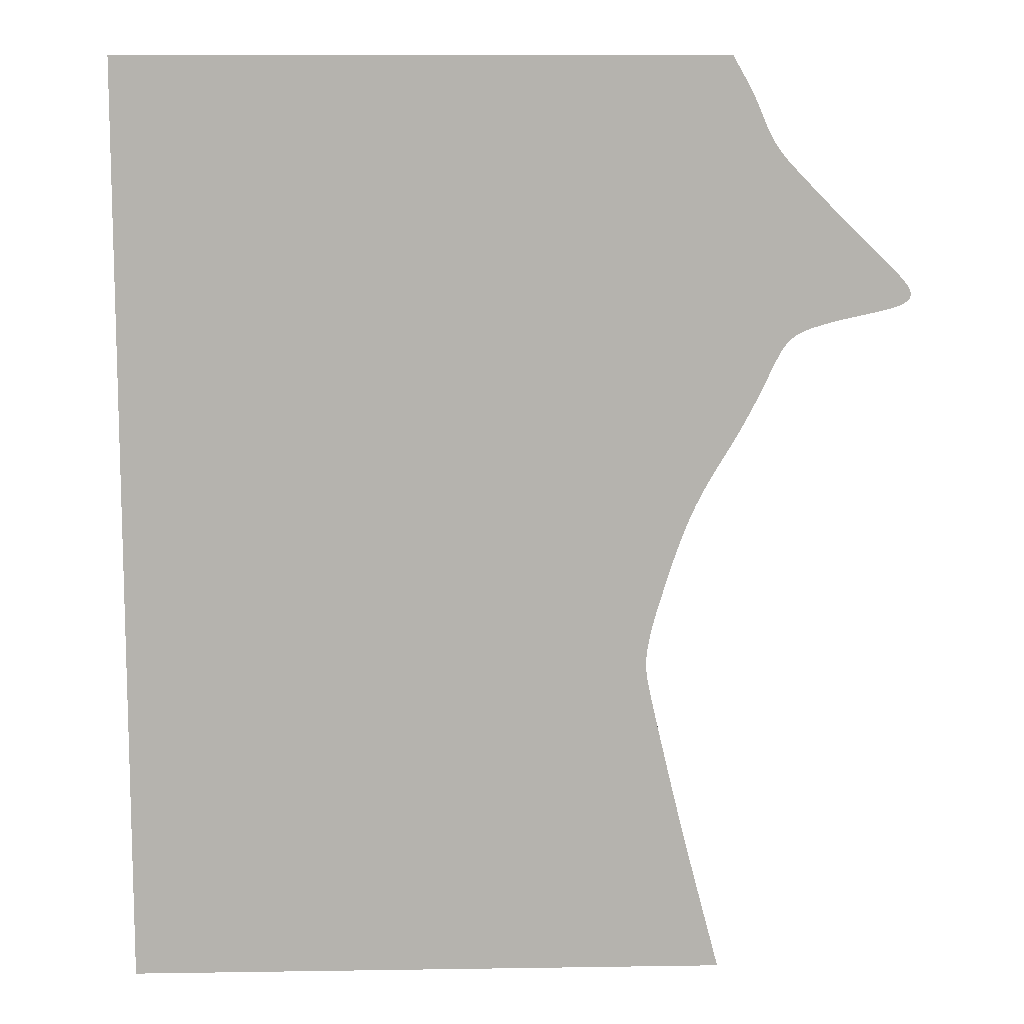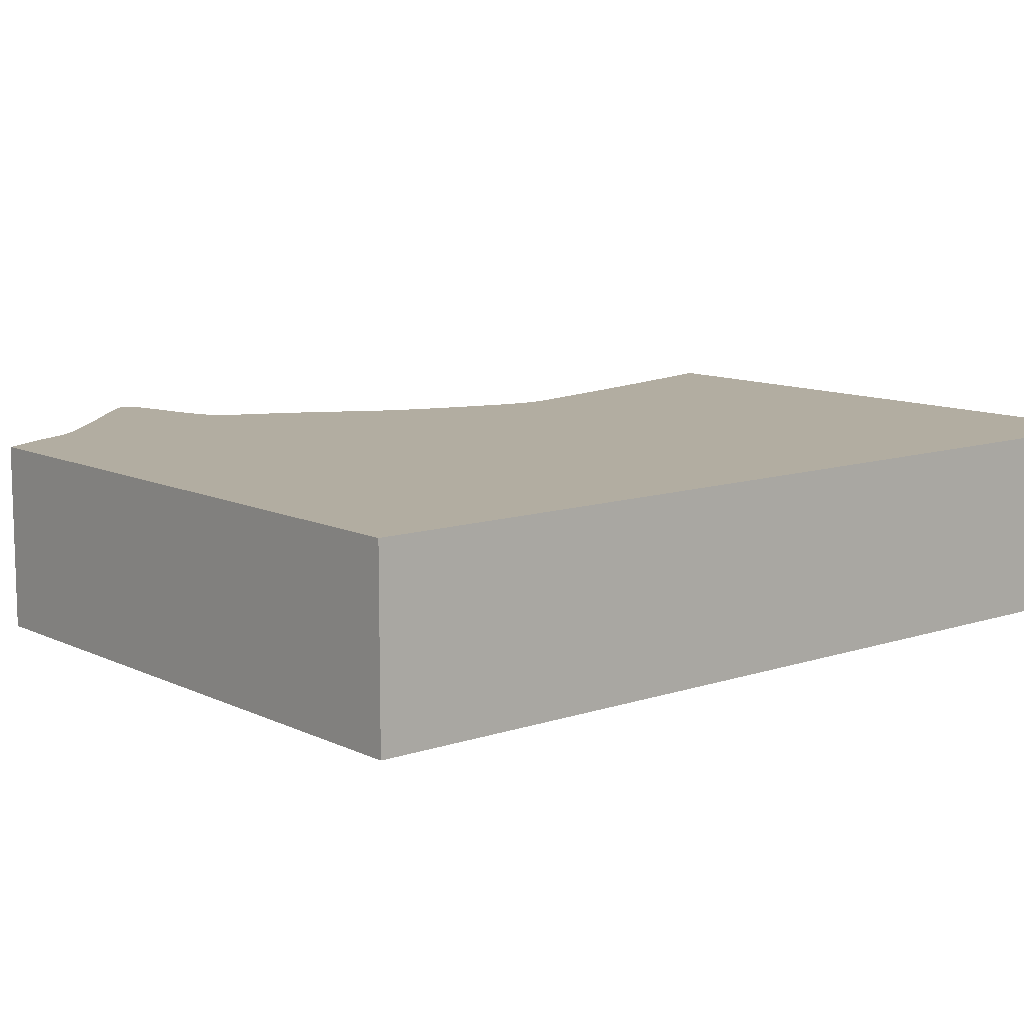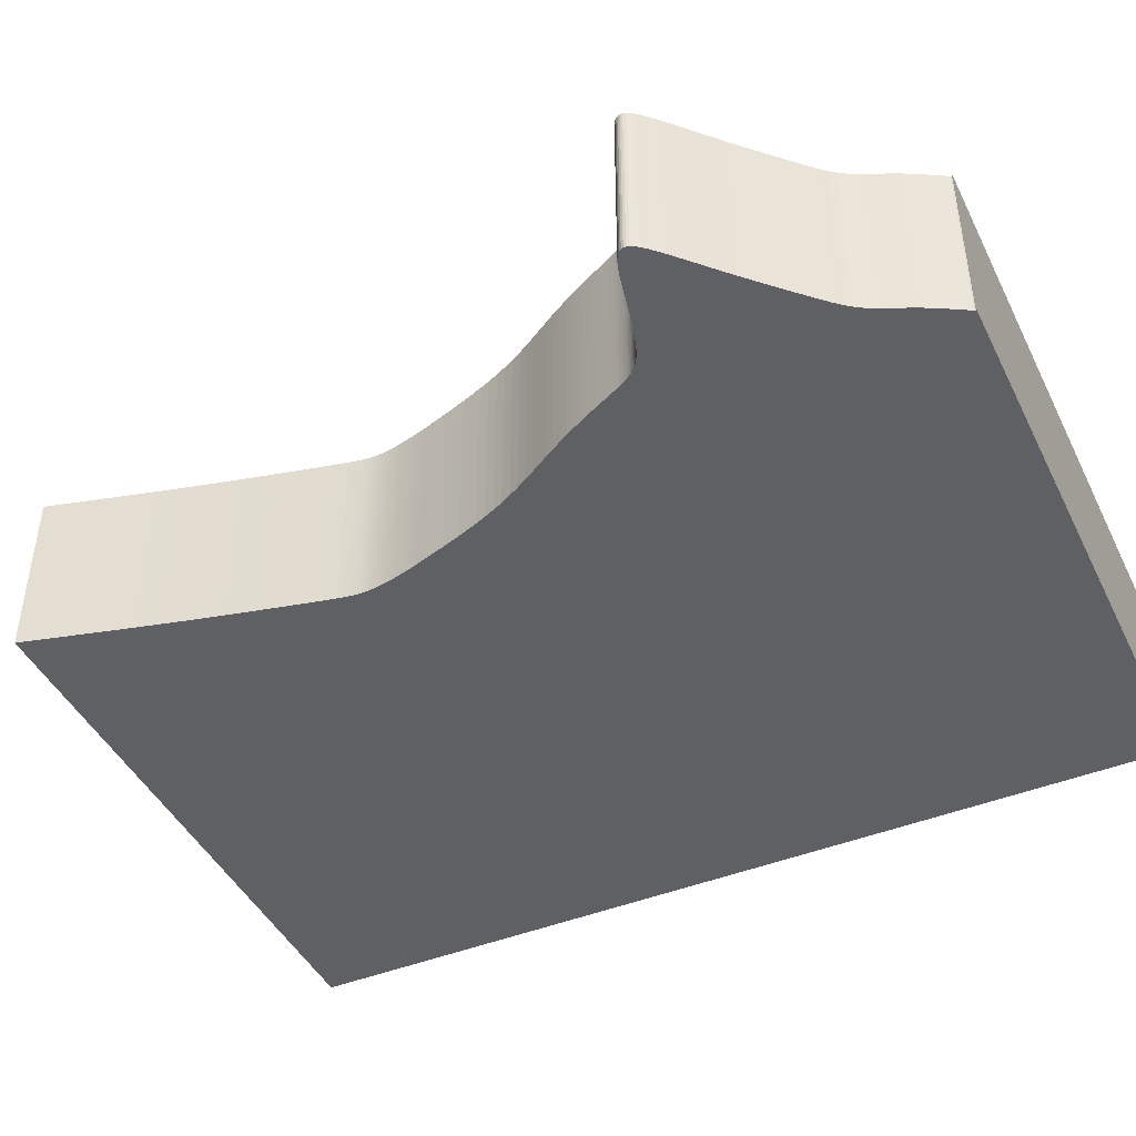
<metadata>
{"format":"obj","ext":"obj","renderer":"f3d","projection":"perspective","resolution":1024,"background":"white","views":[{"elev":10.3,"azim":-2.2,"up":"+Y"},{"elev":10.5,"azim":-130.0,"up":"+Z"},{"elev":-44.6,"azim":115.1,"up":"+Z"}]}
</metadata>
<code>
v 0.01817 0.0004721 0
v 0.01823 0.0002583 0
v 0.01838 -4.572e-05 0
v 0.0186 -0.0004315 0
v 0.01887 -0.0008909 0
v 0.01917 -0.001423 0
v 0.01952 -0.002027 0
v 0.0199 -0.002702 0
v 0.02032 -0.003445 0
v 0.02075 -0.004235 0
v 0.02119 -0.005052 0
v 0.0216 -0.005874 0
v 0.022 -0.006686 0
v 0.02236 -0.007477 0
v 0.02269 -0.008237 0
v 0.023 -0.008961 0
v 0.02328 -0.009649 0
v 0.02356 -0.0103 0
v 0.02384 -0.01092 0
v 0.02412 -0.0115 0
v 0.0244 -0.01206 0
v 0.02469 -0.01259 0
v 0.02498 -0.0131 0
v 0.02529 -0.0136 0
v 0.02561 -0.01408 0
v 0.02595 -0.01455 0
v 0.0263 -0.01502 0
v 0.02668 -0.01549 0
v 0.0271 -0.01598 0
v 0.02758 -0.01652 0
v 0.02814 -0.01712 0
v 0.02881 -0.01782 0
v 0.02961 -0.01865 0
v 0.03056 -0.01963 0
v 0.03168 -0.02077 0
v 0.03295 -0.02207 0
v 0.03436 -0.02348 0
v 0.03586 -0.02498 0
v 0.03743 -0.02653 0
v 0.03902 -0.02807 0
v 0.04058 -0.02956 0
v 0.04207 -0.03098 0
v 0.04344 -0.03229 0
v 0.04466 -0.03347 0
v 0.04568 -0.0345 0
v 0.0465 -0.03538 0
v 0.04712 -0.03613 0
v 0.04757 -0.03676 0
v 0.04786 -0.03729 0
v 0.048 -0.03776 0
v 0.04801 -0.03817 0
v 0.04791 -0.03854 0
v 0.0477 -0.03887 0
v 0.04737 -0.03919 0
v 0.04694 -0.03947 0
v 0.04642 -0.03974 0
v 0.0458 -0.03998 0
v 0.0451 -0.04022 0
v 0.04431 -0.04044 0
v 0.04343 -0.04067 0
v 0.04248 -0.04089 0
v 0.04146 -0.04111 0
v 0.04041 -0.04133 0
v 0.03937 -0.04156 0
v 0.03834 -0.04179 0
v 0.03734 -0.04201 0
v 0.03638 -0.04224 0
v 0.03547 -0.04246 0
v 0.03461 -0.04268 0
v 0.03381 -0.0429 0
v 0.03307 -0.04312 0
v 0.03238 -0.04334 0
v 0.03175 -0.04355 0
v 0.03116 -0.04376 0
v 0.03062 -0.04398 0
v 0.03013 -0.04421 0
v 0.02967 -0.04444 0
v 0.02925 -0.0447 0
v 0.02885 -0.04497 0
v 0.02849 -0.04526 0
v 0.02814 -0.04558 0
v 0.02781 -0.04594 0
v 0.0275 -0.04633 0
v 0.02719 -0.04676 0
v 0.02688 -0.04725 0
v 0.02657 -0.04779 0
v 0.02625 -0.04838 0
v 0.02592 -0.04904 0
v 0.02556 -0.04976 0
v 0.02519 -0.05055 0
v 0.02479 -0.05141 0
v 0.02435 -0.05234 0
v 0.02388 -0.05334 0
v 0.02337 -0.05441 0
v 0.02281 -0.05555 0
v 0.0222 -0.05674 0
v 0.02155 -0.058 0
v 0.02085 -0.05931 0
v 0.02009 -0.06068 0
v 0.01928 -0.06209 0
v 0.01841 -0.06355 0
v 0.01751 -0.06505 0
v 0.01657 -0.06659 0
v 0.01564 -0.06818 0
v 0.01471 -0.06981 0
v 0.01381 -0.07149 0
v 0.01296 -0.07322 0
v 0.01216 -0.07499 0
v 0.01142 -0.07678 0
v 0.01074 -0.07857 0
v 0.01011 -0.08032 0
v 0.009522 -0.08201 0
v 0.008982 -0.08363 0
v 0.008484 -0.08519 0
v 0.008026 -0.08667 0
v 0.007607 -0.08807 0
v 0.007197 -0.08938 0
v 0.006824 -0.09062 0
v 0.006492 -0.09179 0
v 0.006199 -0.09288 0
v 0.005942 -0.0939 0
v 0.00572 -0.09485 0
v 0.00553 -0.09574 0
v 0.005371 -0.09656 0
v 0.005241 -0.09733 0
v 0.005139 -0.09806 0
v 0.005066 -0.09875 0
v 0.005019 -0.09938 0
v 0.005 -0.1 0
v 0.005009 -0.1006 0
v 0.005048 -0.1013 0
v 0.005121 -0.1019 0
v 0.005228 -0.1027 0
v 0.005373 -0.1035 0
v 0.005559 -0.1045 0
v 0.00579 -0.1055 0
v 0.006068 -0.1068 0
v 0.006398 -0.1082 0
v 0.006783 -0.1099 0
v 0.007227 -0.1118 0
v 0.007737 -0.114 0
v 0.008311 -0.1164 0
v 0.008955 -0.1191 0
v 0.009666 -0.1221 0
v 0.01044 -0.1253 0
v 0.01126 -0.1286 0
v 0.01213 -0.132 0
v 0.01302 -0.1355 0
v 0.01392 -0.1389 0
v 0.01481 -0.1423 0
v 0.01567 -0.1456 0
v 0.01648 -0.1486 0
v 0.01721 -0.1514 0
v 0.01787 -0.1539 0
v -0.08213 -0.1539 0
v -0.08213 0.0005911 0
v 0.01823 0.0005911 0
v 0.01817 0.0004721 0.03
v 0.01823 0.0002583 0.03
v 0.01838 -4.572e-05 0.03
v 0.0186 -0.0004315 0.03
v 0.01887 -0.0008909 0.03
v 0.01917 -0.001423 0.03
v 0.01952 -0.002027 0.03
v 0.0199 -0.002702 0.03
v 0.02032 -0.003445 0.03
v 0.02075 -0.004235 0.03
v 0.02119 -0.005052 0.03
v 0.0216 -0.005874 0.03
v 0.022 -0.006686 0.03
v 0.02236 -0.007477 0.03
v 0.02269 -0.008237 0.03
v 0.023 -0.008961 0.03
v 0.02328 -0.009649 0.03
v 0.02356 -0.0103 0.03
v 0.02384 -0.01092 0.03
v 0.02412 -0.0115 0.03
v 0.0244 -0.01206 0.03
v 0.02469 -0.01259 0.03
v 0.02498 -0.0131 0.03
v 0.02529 -0.0136 0.03
v 0.02561 -0.01408 0.03
v 0.02595 -0.01455 0.03
v 0.0263 -0.01502 0.03
v 0.02668 -0.01549 0.03
v 0.0271 -0.01598 0.03
v 0.02758 -0.01652 0.03
v 0.02814 -0.01712 0.03
v 0.02881 -0.01782 0.03
v 0.02961 -0.01865 0.03
v 0.03056 -0.01963 0.03
v 0.03168 -0.02077 0.03
v 0.03295 -0.02207 0.03
v 0.03436 -0.02348 0.03
v 0.03586 -0.02498 0.03
v 0.03743 -0.02653 0.03
v 0.03902 -0.02807 0.03
v 0.04058 -0.02956 0.03
v 0.04207 -0.03098 0.03
v 0.04344 -0.03229 0.03
v 0.04466 -0.03347 0.03
v 0.04568 -0.0345 0.03
v 0.0465 -0.03538 0.03
v 0.04712 -0.03613 0.03
v 0.04757 -0.03676 0.03
v 0.04786 -0.03729 0.03
v 0.048 -0.03776 0.03
v 0.04801 -0.03817 0.03
v 0.04791 -0.03854 0.03
v 0.0477 -0.03887 0.03
v 0.04737 -0.03919 0.03
v 0.04694 -0.03947 0.03
v 0.04642 -0.03974 0.03
v 0.0458 -0.03998 0.03
v 0.0451 -0.04022 0.03
v 0.04431 -0.04044 0.03
v 0.04343 -0.04067 0.03
v 0.04248 -0.04089 0.03
v 0.04146 -0.04111 0.03
v 0.04041 -0.04133 0.03
v 0.03937 -0.04156 0.03
v 0.03834 -0.04179 0.03
v 0.03734 -0.04201 0.03
v 0.03638 -0.04224 0.03
v 0.03547 -0.04246 0.03
v 0.03461 -0.04268 0.03
v 0.03381 -0.0429 0.03
v 0.03307 -0.04312 0.03
v 0.03238 -0.04334 0.03
v 0.03175 -0.04355 0.03
v 0.03116 -0.04376 0.03
v 0.03062 -0.04398 0.03
v 0.03013 -0.04421 0.03
v 0.02967 -0.04444 0.03
v 0.02925 -0.0447 0.03
v 0.02885 -0.04497 0.03
v 0.02849 -0.04526 0.03
v 0.02814 -0.04558 0.03
v 0.02781 -0.04594 0.03
v 0.0275 -0.04633 0.03
v 0.02719 -0.04676 0.03
v 0.02688 -0.04725 0.03
v 0.02657 -0.04779 0.03
v 0.02625 -0.04838 0.03
v 0.02592 -0.04904 0.03
v 0.02556 -0.04976 0.03
v 0.02519 -0.05055 0.03
v 0.02479 -0.05141 0.03
v 0.02435 -0.05234 0.03
v 0.02388 -0.05334 0.03
v 0.02337 -0.05441 0.03
v 0.02281 -0.05555 0.03
v 0.0222 -0.05674 0.03
v 0.02155 -0.058 0.03
v 0.02085 -0.05931 0.03
v 0.02009 -0.06068 0.03
v 0.01928 -0.06209 0.03
v 0.01841 -0.06355 0.03
v 0.01751 -0.06505 0.03
v 0.01657 -0.06659 0.03
v 0.01564 -0.06818 0.03
v 0.01471 -0.06981 0.03
v 0.01381 -0.07149 0.03
v 0.01296 -0.07322 0.03
v 0.01216 -0.07499 0.03
v 0.01142 -0.07678 0.03
v 0.01074 -0.07857 0.03
v 0.01011 -0.08032 0.03
v 0.009522 -0.08201 0.03
v 0.008982 -0.08363 0.03
v 0.008484 -0.08519 0.03
v 0.008026 -0.08667 0.03
v 0.007607 -0.08807 0.03
v 0.007197 -0.08938 0.03
v 0.006824 -0.09062 0.03
v 0.006492 -0.09179 0.03
v 0.006199 -0.09288 0.03
v 0.005942 -0.0939 0.03
v 0.00572 -0.09485 0.03
v 0.00553 -0.09574 0.03
v 0.005371 -0.09656 0.03
v 0.005241 -0.09733 0.03
v 0.005139 -0.09806 0.03
v 0.005066 -0.09875 0.03
v 0.005019 -0.09938 0.03
v 0.005 -0.1 0.03
v 0.005009 -0.1006 0.03
v 0.005048 -0.1013 0.03
v 0.005121 -0.1019 0.03
v 0.005228 -0.1027 0.03
v 0.005373 -0.1035 0.03
v 0.005559 -0.1045 0.03
v 0.00579 -0.1055 0.03
v 0.006068 -0.1068 0.03
v 0.006398 -0.1082 0.03
v 0.006783 -0.1099 0.03
v 0.007227 -0.1118 0.03
v 0.007737 -0.114 0.03
v 0.008311 -0.1164 0.03
v 0.008955 -0.1191 0.03
v 0.009666 -0.1221 0.03
v 0.01044 -0.1253 0.03
v 0.01126 -0.1286 0.03
v 0.01213 -0.132 0.03
v 0.01302 -0.1355 0.03
v 0.01392 -0.1389 0.03
v 0.01481 -0.1423 0.03
v 0.01567 -0.1456 0.03
v 0.01648 -0.1486 0.03
v 0.01721 -0.1514 0.03
v 0.01787 -0.1539 0.03
v -0.08213 -0.1539 0.03
v -0.08213 0.0005911 0.03
v 0.01823 0.0005911 0.03
f 156 157 1
f 154 155 156
f 152 153 154
f 115 116 117
f 101 102 103
f 99 100 101
f 97 98 99
f 95 96 97
f 93 94 95
f 91 92 93
f 61 62 63
f 59 60 61
f 57 58 59
f 55 56 57
f 53 54 55
f 51 52 53
f 49 50 51
f 47 48 49
f 45 46 47
f 43 44 45
f 41 42 43
f 15 16 17
f 13 14 15
f 11 12 13
f 9 10 11
f 7 8 9
f 5 6 7
f 156 1 2
f 152 154 156
f 99 101 103
f 95 97 99
f 91 93 95
f 61 63 64
f 57 59 61
f 53 55 57
f 49 51 53
f 45 47 49
f 41 43 45
f 13 15 17
f 9 11 13
f 5 7 9
f 156 2 3
f 151 152 156
f 95 99 103
f 90 91 95
f 57 61 64
f 49 53 57
f 41 45 49
f 13 17 18
f 5 9 13
f 156 3 4
f 150 151 156
f 95 103 104
f 89 90 95
f 57 64 65
f 41 49 57
f 5 13 18
f 156 4 5
f 149 150 156
f 95 104 105
f 57 65 66
f 40 41 57
f 5 18 19
f 148 149 156
f 89 95 105
f 57 66 67
f 39 40 57
f 5 19 20
f 147 148 156
f 88 89 105
f 39 57 67
f 156 5 20
f 146 147 156
f 87 88 105
f 39 67 68
f 156 20 21
f 145 146 156
f 86 87 105
f 39 68 69
f 156 21 22
f 144 145 156
f 39 69 70
f 156 22 23
f 143 144 156
f 39 70 71
f 156 23 24
f 142 143 156
f 39 71 72
f 156 24 25
f 141 142 156
f 39 72 73
f 156 25 26
f 140 141 156
f 39 73 74
f 156 26 27
f 139 140 156
f 39 74 75
f 156 27 28
f 138 139 156
f 39 75 76
f 156 28 29
f 137 138 156
f 39 76 77
f 156 29 30
f 136 137 156
f 39 77 78
f 156 30 31
f 135 136 156
f 39 78 79
f 156 31 32
f 134 135 156
f 39 79 80
f 156 32 33
f 133 134 156
f 39 80 81
f 156 33 34
f 132 133 156
f 39 81 82
f 156 34 35
f 131 132 156
f 39 82 83
f 156 35 36
f 130 131 156
f 39 83 84
f 156 36 37
f 129 130 156
f 39 84 85
f 156 37 38
f 128 129 156
f 39 85 86
f 156 38 39
f 127 128 156
f 39 86 105
f 126 127 156
f 39 105 106
f 125 126 156
f 156 39 106
f 124 125 156
f 156 106 107
f 123 124 156
f 156 107 108
f 122 123 156
f 156 108 109
f 121 122 156
f 156 109 110
f 120 121 156
f 156 110 111
f 119 120 156
f 156 111 112
f 118 119 156
f 156 112 113
f 117 118 156
f 156 113 114
f 115 117 156
f 156 114 115
f 158 314 313
f 313 312 311
f 311 310 309
f 274 273 272
f 260 259 258
f 258 257 256
f 256 255 254
f 254 253 252
f 252 251 250
f 250 249 248
f 220 219 218
f 218 217 216
f 216 215 214
f 214 213 212
f 212 211 210
f 210 209 208
f 208 207 206
f 206 205 204
f 204 203 202
f 202 201 200
f 200 199 198
f 174 173 172
f 172 171 170
f 170 169 168
f 168 167 166
f 166 165 164
f 164 163 162
f 159 158 313
f 313 311 309
f 260 258 256
f 256 254 252
f 252 250 248
f 221 220 218
f 218 216 214
f 214 212 210
f 210 208 206
f 206 204 202
f 202 200 198
f 174 172 170
f 170 168 166
f 166 164 162
f 160 159 313
f 313 309 308
f 260 256 252
f 252 248 247
f 221 218 214
f 214 210 206
f 206 202 198
f 175 174 170
f 170 166 162
f 161 160 313
f 313 308 307
f 261 260 252
f 252 247 246
f 222 221 214
f 214 206 198
f 175 170 162
f 162 161 313
f 313 307 306
f 262 261 252
f 223 222 214
f 214 198 197
f 176 175 162
f 313 306 305
f 262 252 246
f 224 223 214
f 214 197 196
f 177 176 162
f 313 305 304
f 262 246 245
f 224 214 196
f 177 162 313
f 313 304 303
f 262 245 244
f 225 224 196
f 178 177 313
f 313 303 302
f 262 244 243
f 226 225 196
f 179 178 313
f 313 302 301
f 227 226 196
f 180 179 313
f 313 301 300
f 228 227 196
f 181 180 313
f 313 300 299
f 229 228 196
f 182 181 313
f 313 299 298
f 230 229 196
f 183 182 313
f 313 298 297
f 231 230 196
f 184 183 313
f 313 297 296
f 232 231 196
f 185 184 313
f 313 296 295
f 233 232 196
f 186 185 313
f 313 295 294
f 234 233 196
f 187 186 313
f 313 294 293
f 235 234 196
f 188 187 313
f 313 293 292
f 236 235 196
f 189 188 313
f 313 292 291
f 237 236 196
f 190 189 313
f 313 291 290
f 238 237 196
f 191 190 313
f 313 290 289
f 239 238 196
f 192 191 313
f 313 289 288
f 240 239 196
f 193 192 313
f 313 288 287
f 241 240 196
f 194 193 313
f 313 287 286
f 242 241 196
f 195 194 313
f 313 286 285
f 243 242 196
f 196 195 313
f 313 285 284
f 262 243 196
f 313 284 283
f 263 262 196
f 313 283 282
f 263 196 313
f 313 282 281
f 264 263 313
f 313 281 280
f 265 264 313
f 313 280 279
f 266 265 313
f 313 279 278
f 267 266 313
f 313 278 277
f 268 267 313
f 313 277 276
f 269 268 313
f 313 276 275
f 270 269 313
f 313 275 274
f 271 270 313
f 313 274 272
f 272 271 313
f 158 159 1
f 1 159 2
f 159 160 2
f 2 160 3
f 160 161 3
f 3 161 4
f 161 162 4
f 4 162 5
f 162 163 5
f 5 163 6
f 163 164 6
f 6 164 7
f 164 165 7
f 7 165 8
f 165 166 8
f 8 166 9
f 166 167 9
f 9 167 10
f 167 168 10
f 10 168 11
f 168 169 11
f 11 169 12
f 169 170 12
f 12 170 13
f 170 171 13
f 13 171 14
f 171 172 14
f 14 172 15
f 172 173 15
f 15 173 16
f 173 174 16
f 16 174 17
f 174 175 17
f 17 175 18
f 175 176 18
f 18 176 19
f 176 177 19
f 19 177 20
f 177 178 20
f 20 178 21
f 178 179 21
f 21 179 22
f 179 180 22
f 22 180 23
f 180 181 23
f 23 181 24
f 181 182 24
f 24 182 25
f 182 183 25
f 25 183 26
f 183 184 26
f 26 184 27
f 184 185 27
f 27 185 28
f 185 186 28
f 28 186 29
f 186 187 29
f 29 187 30
f 187 188 30
f 30 188 31
f 188 189 31
f 31 189 32
f 189 190 32
f 32 190 33
f 190 191 33
f 33 191 34
f 191 192 34
f 34 192 35
f 192 193 35
f 35 193 36
f 193 194 36
f 36 194 37
f 194 195 37
f 37 195 38
f 195 196 38
f 38 196 39
f 196 197 39
f 39 197 40
f 197 198 40
f 40 198 41
f 198 199 41
f 41 199 42
f 199 200 42
f 42 200 43
f 200 201 43
f 43 201 44
f 201 202 44
f 44 202 45
f 202 203 45
f 45 203 46
f 203 204 46
f 46 204 47
f 204 205 47
f 47 205 48
f 205 206 48
f 48 206 49
f 206 207 49
f 49 207 50
f 207 208 50
f 50 208 51
f 208 209 51
f 51 209 52
f 209 210 52
f 52 210 53
f 210 211 53
f 53 211 54
f 211 212 54
f 54 212 55
f 212 213 55
f 55 213 56
f 213 214 56
f 56 214 57
f 214 215 57
f 57 215 58
f 215 216 58
f 58 216 59
f 216 217 59
f 59 217 60
f 217 218 60
f 60 218 61
f 218 219 61
f 61 219 62
f 219 220 62
f 62 220 63
f 220 221 63
f 63 221 64
f 221 222 64
f 64 222 65
f 222 223 65
f 65 223 66
f 223 224 66
f 66 224 67
f 224 225 67
f 67 225 68
f 225 226 68
f 68 226 69
f 226 227 69
f 69 227 70
f 227 228 70
f 70 228 71
f 228 229 71
f 71 229 72
f 229 230 72
f 72 230 73
f 230 231 73
f 73 231 74
f 231 232 74
f 74 232 75
f 232 233 75
f 75 233 76
f 233 234 76
f 76 234 77
f 234 235 77
f 77 235 78
f 235 236 78
f 78 236 79
f 236 237 79
f 79 237 80
f 237 238 80
f 80 238 81
f 238 239 81
f 81 239 82
f 239 240 82
f 82 240 83
f 240 241 83
f 83 241 84
f 241 242 84
f 84 242 85
f 242 243 85
f 85 243 86
f 243 244 86
f 86 244 87
f 244 245 87
f 87 245 88
f 245 246 88
f 88 246 89
f 246 247 89
f 89 247 90
f 247 248 90
f 90 248 91
f 248 249 91
f 91 249 92
f 249 250 92
f 92 250 93
f 250 251 93
f 93 251 94
f 251 252 94
f 94 252 95
f 252 253 95
f 95 253 96
f 253 254 96
f 96 254 97
f 254 255 97
f 97 255 98
f 255 256 98
f 98 256 99
f 256 257 99
f 99 257 100
f 257 258 100
f 100 258 101
f 258 259 101
f 101 259 102
f 259 260 102
f 102 260 103
f 260 261 103
f 103 261 104
f 261 262 104
f 104 262 105
f 262 263 105
f 105 263 106
f 263 264 106
f 106 264 107
f 264 265 107
f 107 265 108
f 265 266 108
f 108 266 109
f 266 267 109
f 109 267 110
f 267 268 110
f 110 268 111
f 268 269 111
f 111 269 112
f 269 270 112
f 112 270 113
f 270 271 113
f 113 271 114
f 271 272 114
f 114 272 115
f 272 273 115
f 115 273 116
f 273 274 116
f 116 274 117
f 274 275 117
f 117 275 118
f 275 276 118
f 118 276 119
f 276 277 119
f 119 277 120
f 277 278 120
f 120 278 121
f 278 279 121
f 121 279 122
f 279 280 122
f 122 280 123
f 280 281 123
f 123 281 124
f 281 282 124
f 124 282 125
f 282 283 125
f 125 283 126
f 283 284 126
f 126 284 127
f 284 285 127
f 127 285 128
f 285 286 128
f 128 286 129
f 286 287 129
f 129 287 130
f 287 288 130
f 130 288 131
f 288 289 131
f 131 289 132
f 289 290 132
f 132 290 133
f 290 291 133
f 133 291 134
f 291 292 134
f 134 292 135
f 292 293 135
f 135 293 136
f 293 294 136
f 136 294 137
f 294 295 137
f 137 295 138
f 295 296 138
f 138 296 139
f 296 297 139
f 139 297 140
f 297 298 140
f 140 298 141
f 298 299 141
f 141 299 142
f 299 300 142
f 142 300 143
f 300 301 143
f 143 301 144
f 301 302 144
f 144 302 145
f 302 303 145
f 145 303 146
f 303 304 146
f 146 304 147
f 304 305 147
f 147 305 148
f 305 306 148
f 148 306 149
f 306 307 149
f 149 307 150
f 307 308 150
f 150 308 151
f 308 309 151
f 151 309 152
f 309 310 152
f 152 310 153
f 310 311 153
f 153 311 154
f 311 312 154
f 154 312 155
f 312 313 155
f 155 313 156
f 314 158 157
f 157 158 1
f 313 314 156
f 156 314 157

</code>
